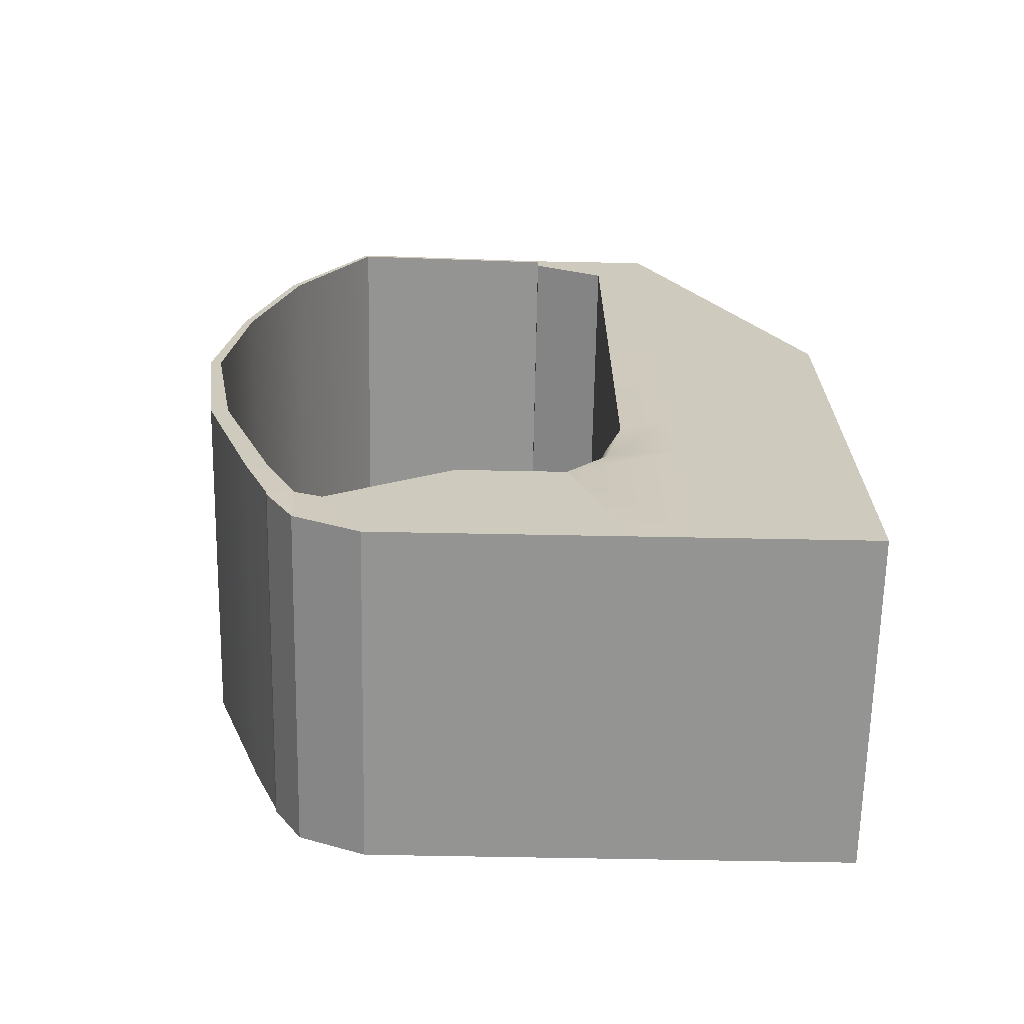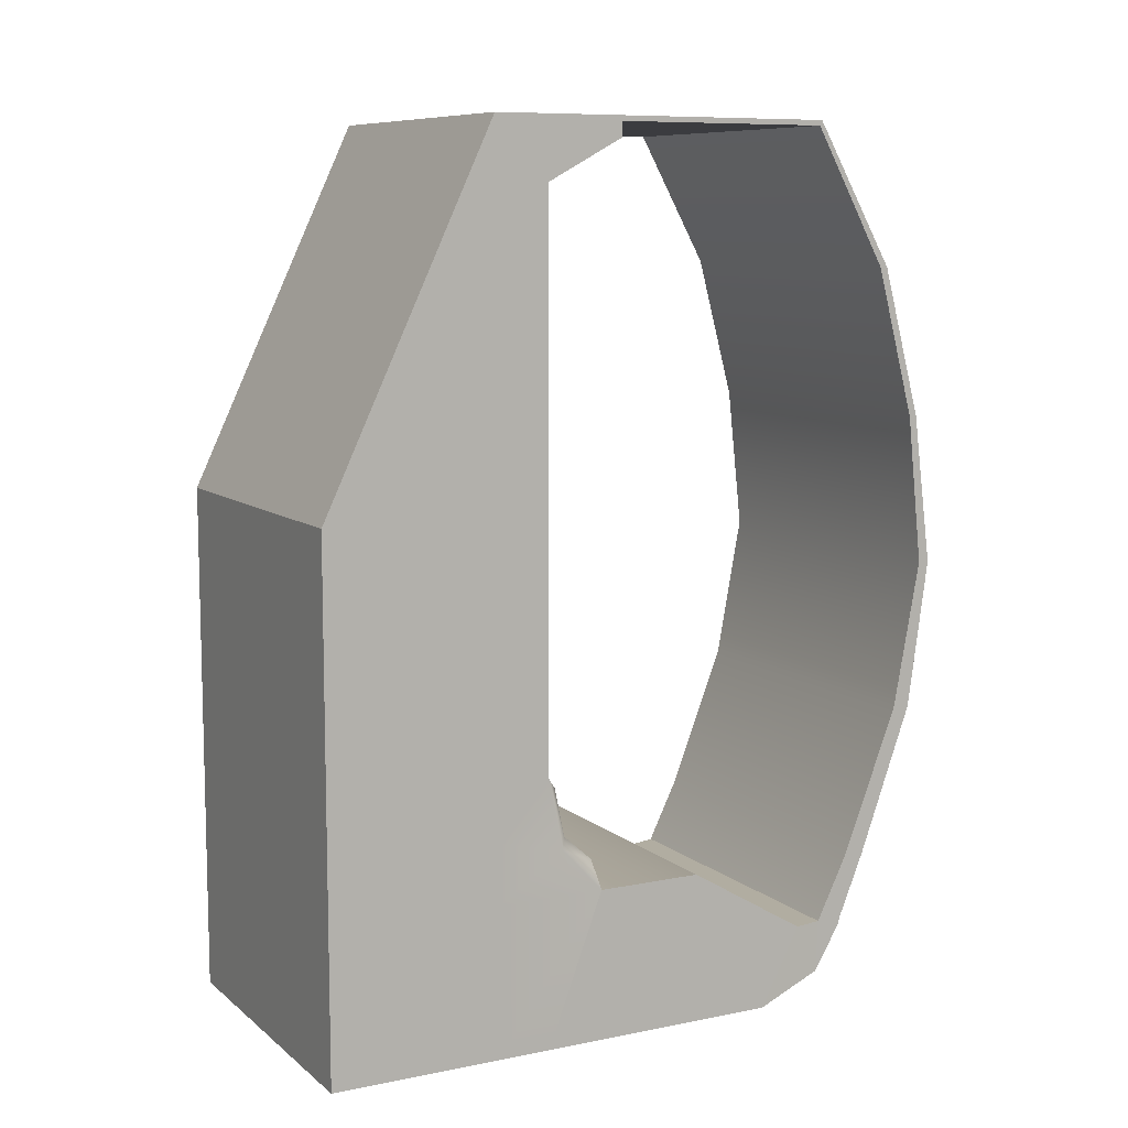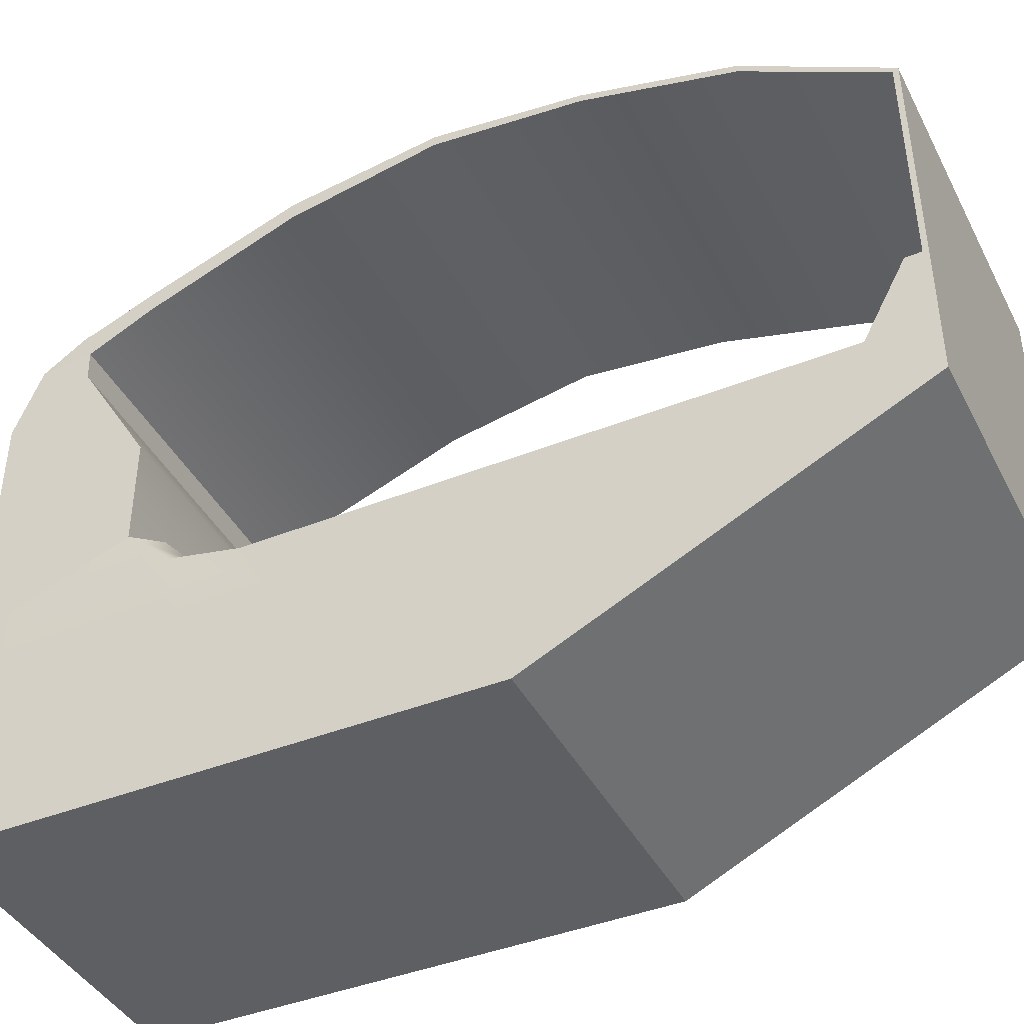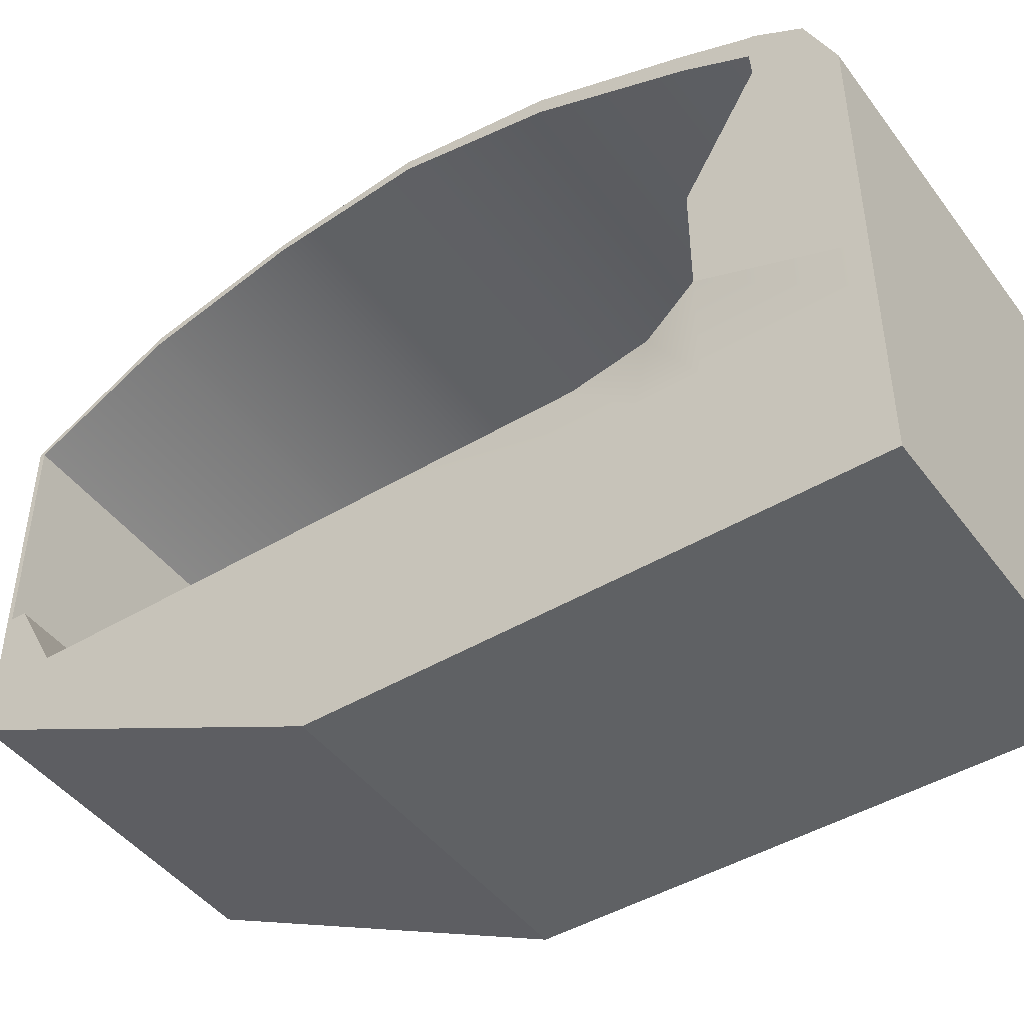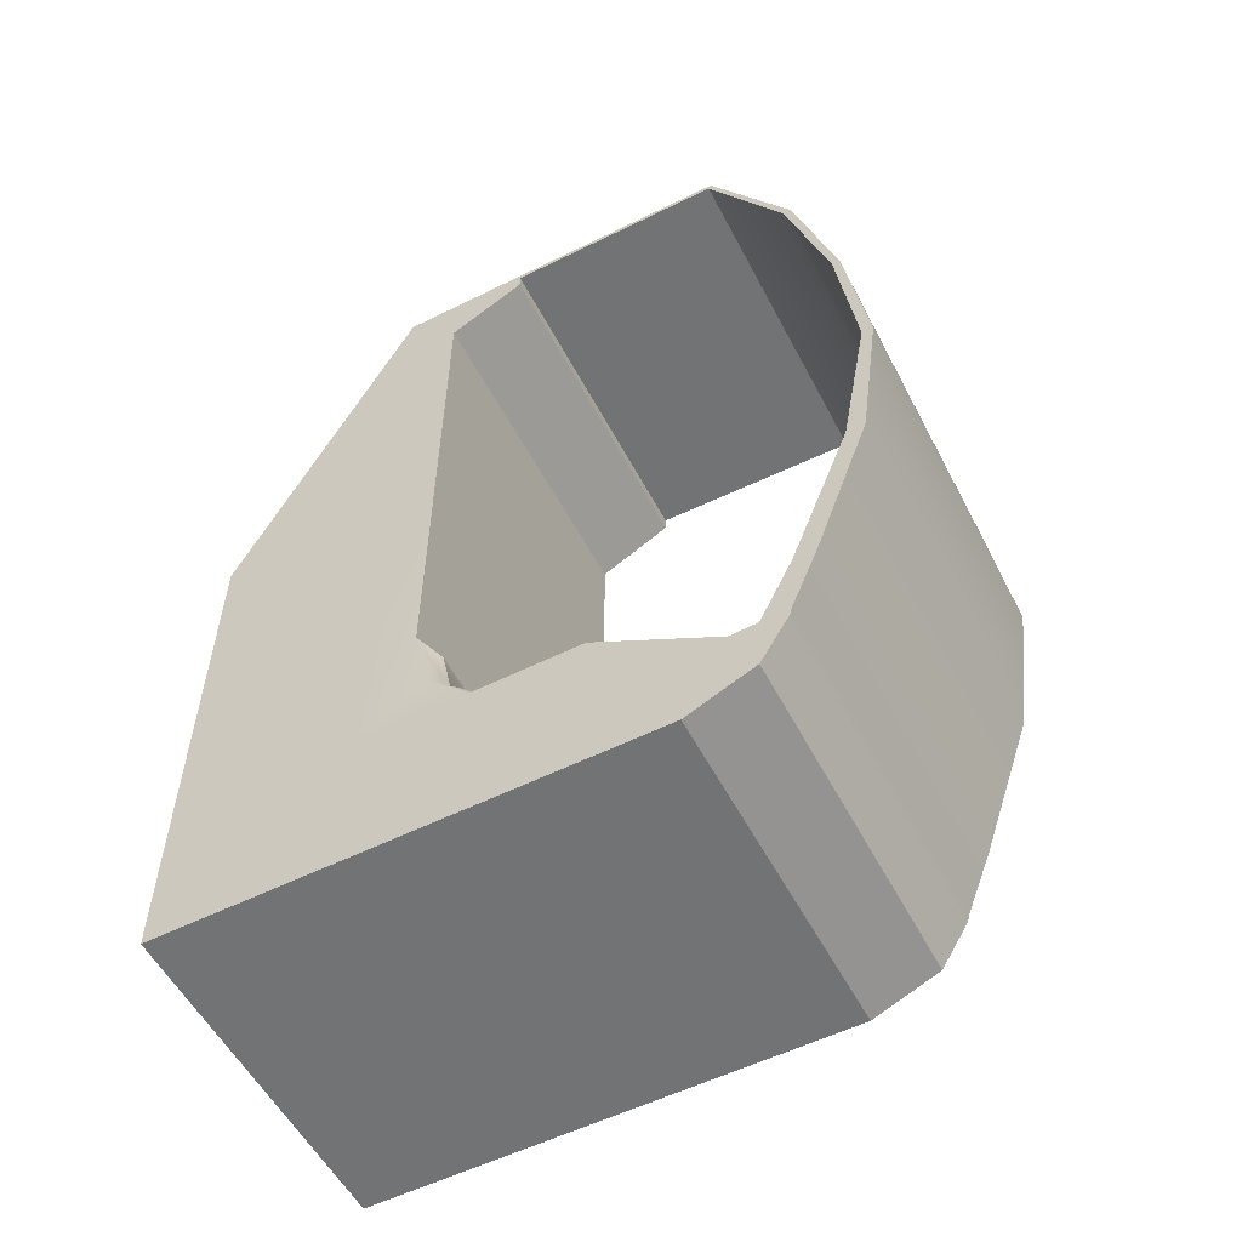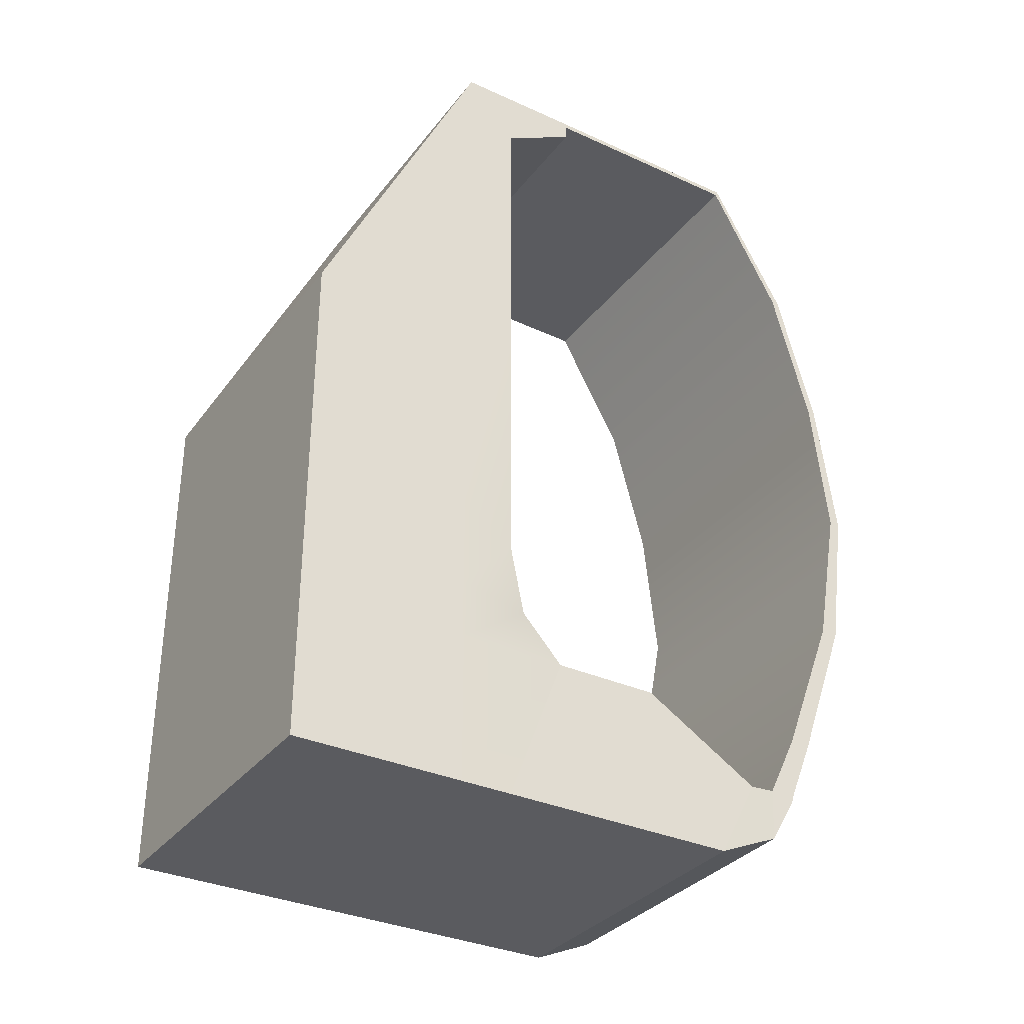
<metadata>
{"format":"obj","ext":"obj","renderer":"f3d","projection":"perspective","resolution":1024,"background":"white","views":[{"elev":-67.0,"azim":-91.1,"up":"+Z"},{"elev":9.0,"azim":61.9,"up":"+Z"},{"elev":-41.8,"azim":-64.2,"up":"+Y"},{"elev":-45.5,"azim":124.5,"up":"+Y"},{"elev":-55.8,"azim":117.5,"up":"+Z"},{"elev":-33.4,"azim":58.2,"up":"+Z"}]}
</metadata>
<code>
g default
v 15.26 57.05 -194.7
v 25.46 57.05 -194.7
v 15.26 62.27 -183.7
v 25.46 62.27 -183.7
v 15.26 62.27 -210.6
v 25.46 62.27 -210.6
v 15.26 57.05 -210.6
v 25.46 57.05 -210.6
v 15.26 63.9 -183.7
v 25.46 63.9 -183.7
v 25.46 63.9 -210.6
v 15.26 63.9 -210.6
v 15.26 62.27 -206
v 15.26 65.63 -206
v 25.46 65.63 -206
v 25.46 62.27 -206
v 25.46 57.05 -206
v 15.26 57.05 -206
v 15.26 68.88 -206
v 25.46 68.88 -206
v 25.46 68.88 -210.6
v 15.26 68.88 -210.6
v 15.26 72.56 -208.2
v 25.46 72.56 -208.2
v 25.46 71.31 -210.6
v 15.26 71.31 -210.6
v 15.26 62.27 -185.6
v 15.26 63.9 -185.6
v 25.46 63.9 -185.6
v 25.46 62.27 -185.6
v 25.46 57.05 -195.7
v 15.26 57.05 -195.7
v 15.26 66.21 -183.7
v 25.46 66.21 -183.7
v 25.46 66.21 -184.3
v 15.26 66.21 -184.3
v 25.46 57.05 -201.3
v 25.46 62.27 -201.3
v 25.46 63.9 -202.4
v 15.26 63.9 -202.4
v 15.26 62.27 -201.3
v 15.26 57.05 -201.3
v 25.46 57.05 -204.2
v 25.46 62.27 -204.2
v 25.46 64.34 -204.6
v 15.26 64.34 -204.6
v 15.26 62.27 -204.2
v 15.26 57.05 -204.2
v 24.87 64.39 -202.9
v 15.85 64.39 -202.9
v 24.87 64.7 -204.4
v 15.85 64.7 -204.4
v 24.87 65.6 -205.2
v 15.85 65.6 -205.2
v 15.15 72.88 -183.7
v 25.45 72.88 -183.7
v 15.15 72.94 -183.7
v 25.45 72.94 -183.7
v 15.15 75.41 -188
v 25.45 75.41 -188
v 15.15 76.62 -192.6
v 25.45 76.62 -192.6
v 15.15 77.21 -197.1
v 25.45 77.21 -197.1
v 15.15 76.58 -201.6
v 25.45 76.58 -201.6
v 15.15 74.94 -206.2
v 25.45 74.94 -206.2
v 15.15 74.09 -208.3
v 25.45 74.09 -208.3
v 15.2 73.26 -209.7
v 25.45 73.26 -209.7
v 15.15 74.3 -206.2
v 25.45 74.3 -206.2
v 15.15 76.04 -201.6
v 25.45 76.04 -201.6
v 15.15 76.88 -197.1
v 25.45 76.88 -197.1
v 15.15 76.39 -192.6
v 25.45 76.39 -192.6
v 15.15 75.17 -188
v 25.45 75.17 -188
v 15.15 74.15 -208.1
v 25.45 74.15 -208.1
v 25.45 73.34 -208.1
v 15.15 73.34 -208.1
v 15.15 73.11 -184
v 25.45 73.11 -184
v 25.45 72.88 -183.9
v 15.15 72.88 -183.9
v 15.26 62.27 -183.9
v 15.26 63.9 -183.9
v 15.26 66.21 -183.9
v 25.46 66.21 -183.9
v 25.46 63.9 -183.9
v 25.46 62.27 -183.9
v 25.46 57.05 -194.9
v 15.26 57.05 -194.9
v 15.26 62.27 -194.2
v 15.26 63.9 -194.8
v 25.46 63.9 -194.8
v 25.46 62.27 -194.2
v 25.46 57.05 -198.8
v 15.26 57.05 -198.8
v 20.36 65.63 -206
v 20.36 65.6 -205.2
v 20.36 64.7 -204.4
v 20.36 64.39 -202.9
v 20.36 63.9 -202.4
v 20.36 63.9 -194.8
v 20.36 63.9 -185.6
v 20.36 66.21 -184.3
v 20.36 66.21 -183.9
v 20.3 72.88 -183.9
v 20.3 75.17 -188
v 20.3 76.39 -192.6
v 20.3 76.88 -197.1
v 20.3 76.04 -201.6
v 20.3 74.3 -206.2
v 20.3 73.34 -208.1
v 20.36 72.56 -208.2
v 20.36 68.88 -206
v 20.26 57.05 -194.7
v 20.26 57.05 -194.9
v 20.26 57.05 -195.7
v 20.26 57.05 -198.8
v 20.26 57.05 -201.3
v 20.26 57.05 -204.2
v 20.26 57.05 -206
v 20.26 57.05 -210.6
v 20.26 62.27 -210.6
v 20.26 63.9 -210.6
v 20.26 68.88 -210.6
v 20.26 71.31 -210.6
v 20.23 73.26 -209.7
v 20.2 74.09 -208.3
v 20.2 74.15 -208.1
v 20.2 74.94 -206.2
v 20.2 76.58 -201.6
v 20.2 77.21 -197.1
v 20.2 76.62 -192.6
v 20.2 75.41 -188
v 20.2 73.11 -184
v 20.2 72.94 -183.7
v 20.2 72.88 -183.7
v 20.26 66.21 -183.7
v 20.26 63.9 -183.7
v 20.26 62.27 -183.7
f 148 123 2 4
f 130 131 6 8
f 129 130 8 17
f 16 17 8 6
f 7 18 13 5
f 147 148 4 10
f 15 16 6 11
f 6 131 132 11
f 5 13 14 12
f 40 41 99 100
f 109 110 101 39
f 101 102 38 39
f 102 103 37 38
f 126 127 37 103
f 41 42 104 99
f 122 105 15 20
f 15 11 21 20
f 11 132 133 21
f 12 14 19 22
f 121 122 20 24
f 20 21 25 24
f 21 133 134 25
f 22 19 23 26
f 28 27 91 92
f 112 113 94 35
f 95 96 30 29
f 96 97 31 30
f 124 125 31 97
f 27 32 98 91
f 146 147 10 34
f 94 95 29 35
f 29 111 112 35
f 28 92 93 36
f 38 37 43 44
f 39 38 44 45
f 107 108 49 51
f 46 47 41 40
f 47 48 42 41
f 127 128 43 37
f 44 43 17 16
f 45 44 16 15
f 106 107 51 53
f 14 13 47 46
f 13 18 48 47
f 128 129 17 43
f 108 109 39 49
f 39 45 51 49
f 46 40 50 52
f 45 15 53 51
f 15 105 106 53
f 14 46 52 54
f 144 145 56 58
f 142 143 88 60
f 141 142 60 62
f 140 141 62 64
f 139 140 64 66
f 138 139 66 68
f 136 137 84 70
f 135 136 70 72
f 118 119 74 76
f 117 118 76 78
f 116 117 78 80
f 115 116 80 82
f 114 115 82 89
f 84 85 72 70
f 76 74 68 66
f 78 76 66 64
f 80 78 64 62
f 82 80 62 60
f 88 89 82 60
f 71 86 83 69
f 73 75 65 67
f 75 77 63 65
f 77 79 61 63
f 79 81 59 61
f 81 90 87 59
f 137 138 68 84
f 74 85 84 68
f 119 120 85 74
f 83 86 73 67
f 143 144 58 88
f 56 89 88 58
f 87 90 55 57
f 24 25 72 85
f 25 134 135 72
f 26 23 86 71
f 120 121 24 85
f 92 91 3 9
f 93 92 9 33
f 10 95 94 34
f 4 96 95 10
f 2 97 96 4
f 123 124 97 2
f 91 98 1 3
f 145 146 34 56
f 113 114 89 94
f 93 33 55 90
f 34 94 89 56
f 100 99 27 28
f 110 111 29 101
f 29 30 102 101
f 30 31 103 102
f 125 126 103 31
f 99 104 32 27
f 106 105 14 54
f 52 107 106 54
f 50 108 107 52
f 40 109 108 50
f 100 110 109 40
f 28 111 110 100
f 112 111 28 36
f 93 113 112 36
f 90 114 113 93
f 81 115 114 90
f 79 116 115 81
f 77 117 116 79
f 75 118 117 77
f 73 119 118 75
f 86 120 119 73
f 23 121 120 86
f 19 122 121 23
f 14 105 122 19
f 98 124 123 1
f 32 125 124 98
f 104 126 125 32
f 42 127 126 104
f 48 128 127 42
f 18 129 128 48
f 7 130 129 18
f 5 131 130 7
f 132 131 5 12
f 133 132 12 22
f 134 133 22 26
f 135 134 26 71
f 69 136 135 71
f 83 137 136 69
f 67 138 137 83
f 65 139 138 67
f 63 140 139 65
f 61 141 140 63
f 59 142 141 61
f 87 143 142 59
f 57 144 143 87
f 55 145 144 57
f 33 146 145 55
f 9 147 146 33
f 3 148 147 9
f 1 123 148 3

</code>
